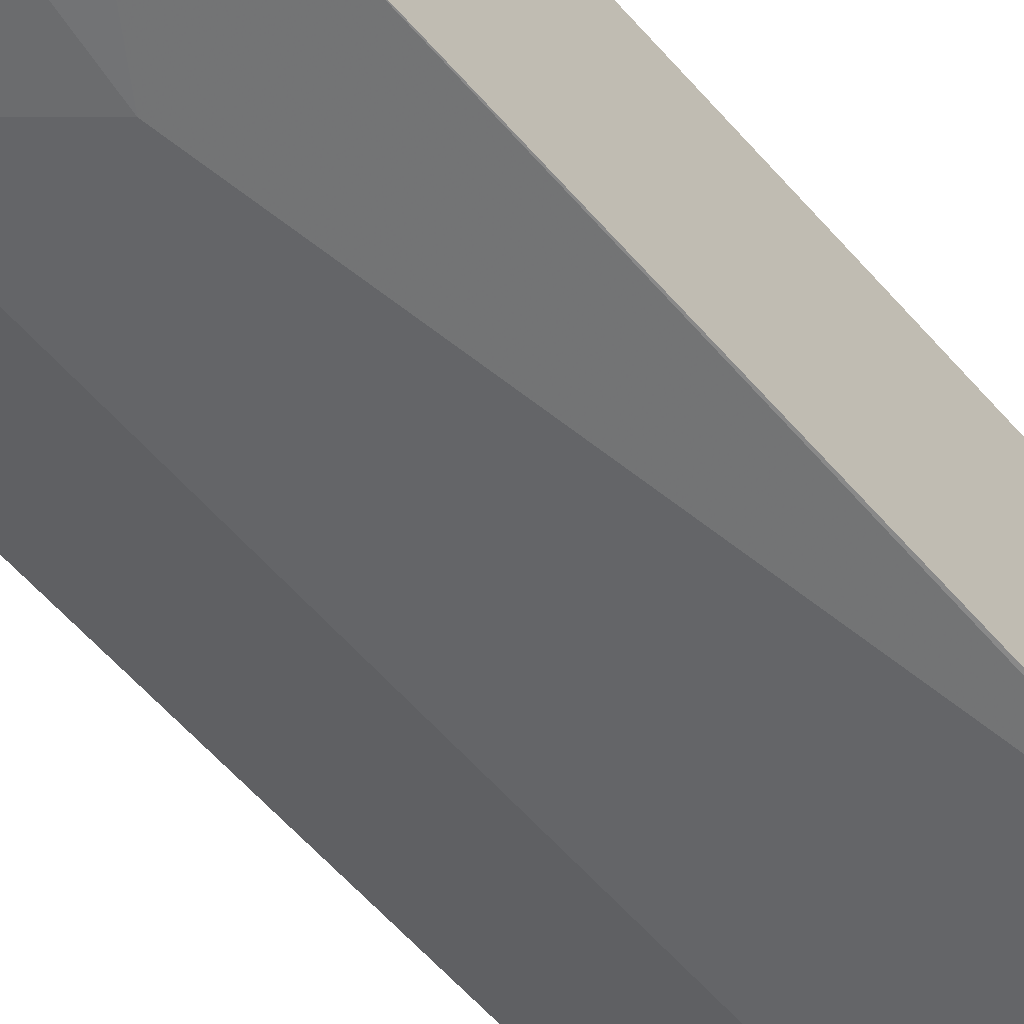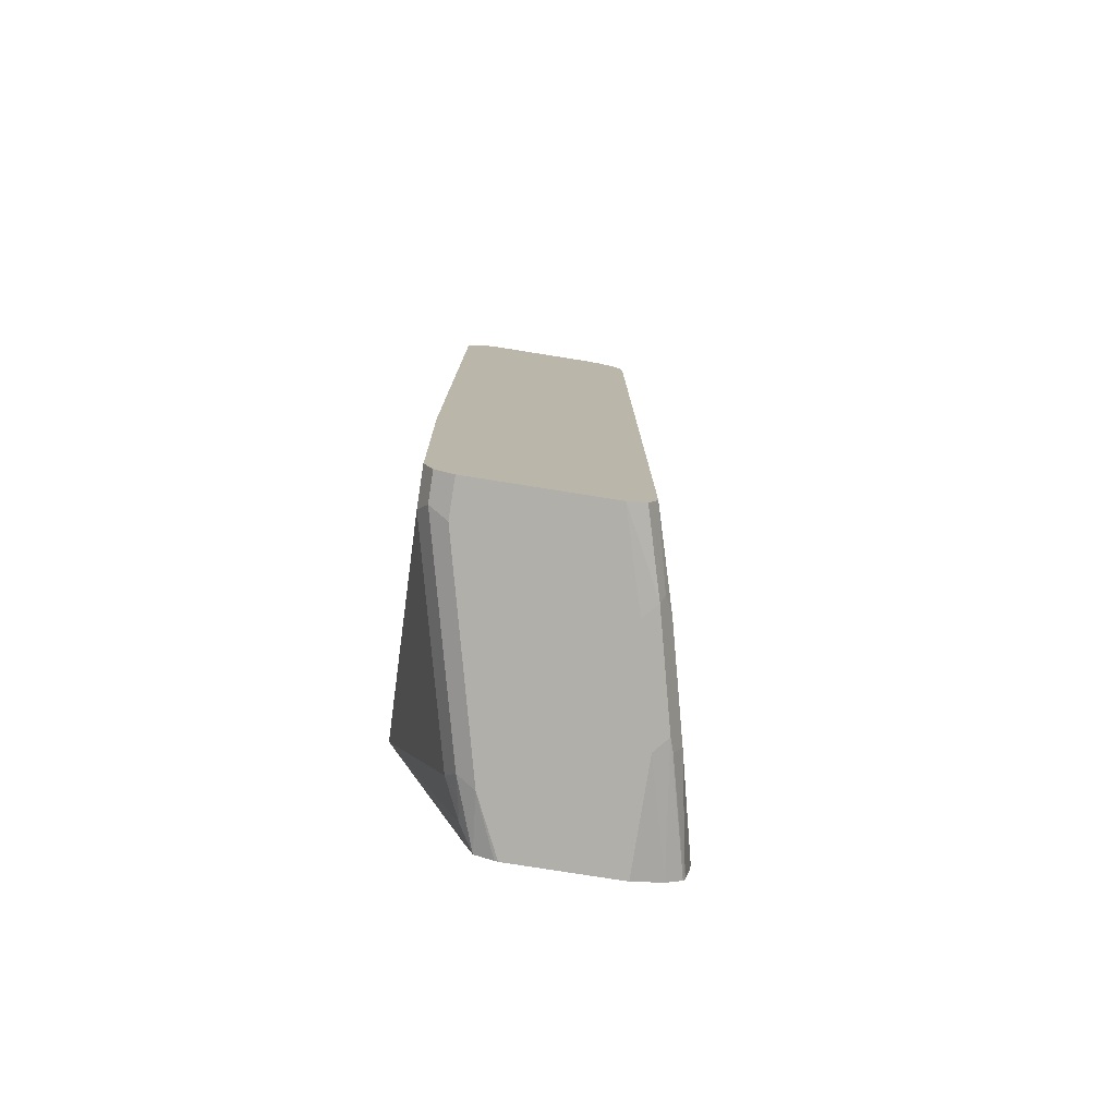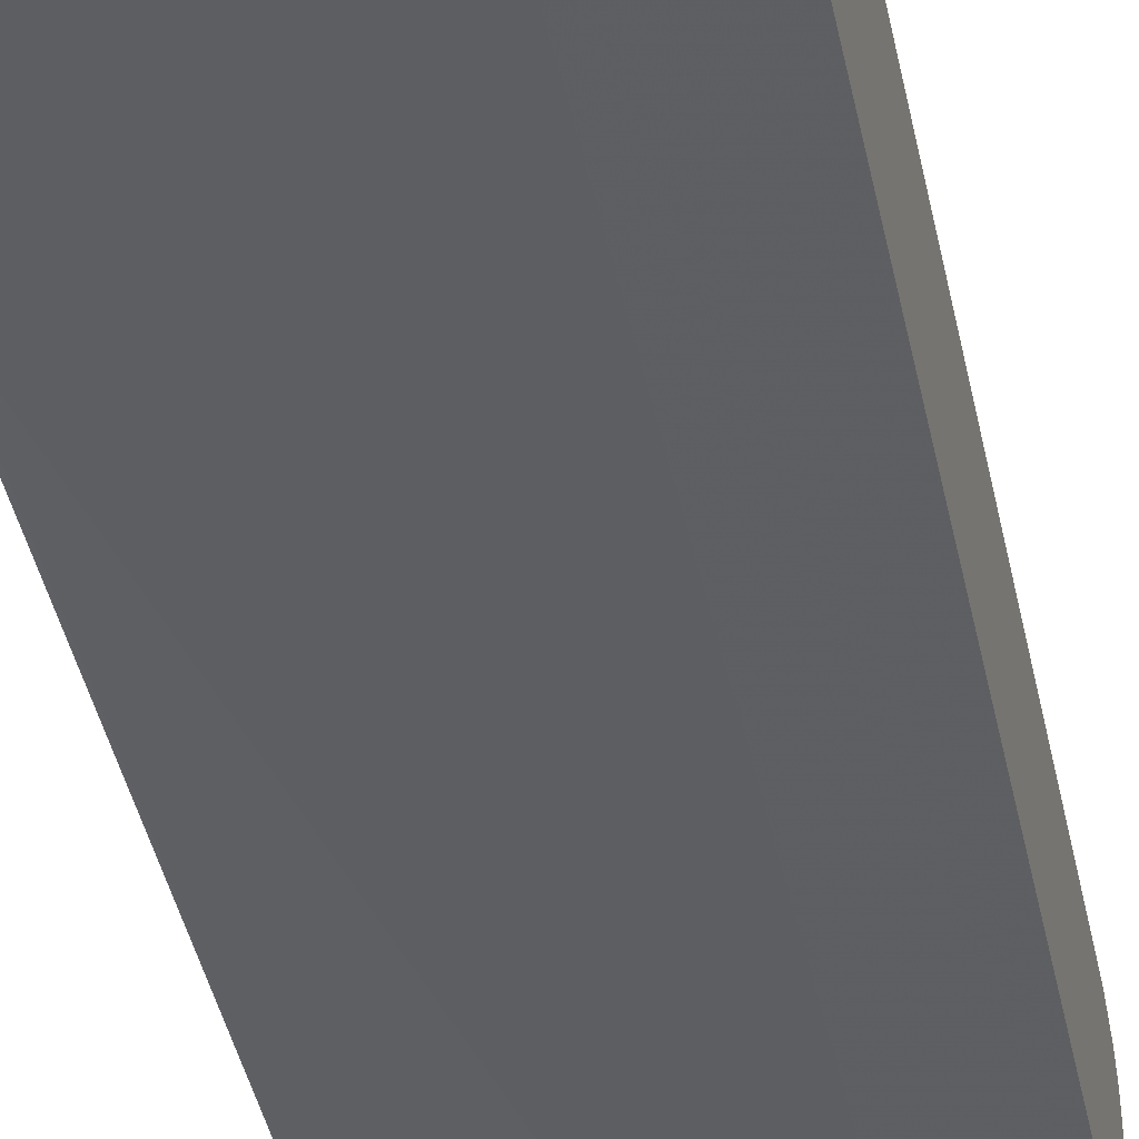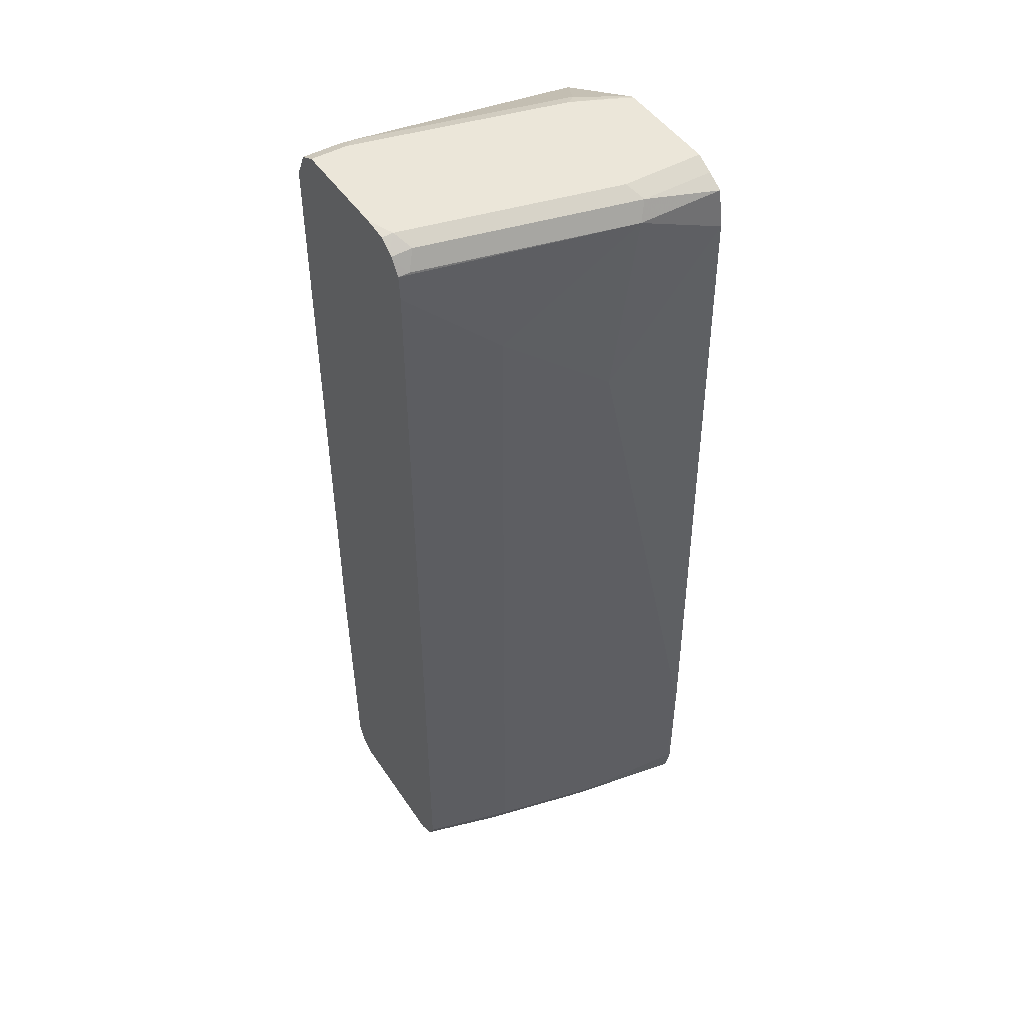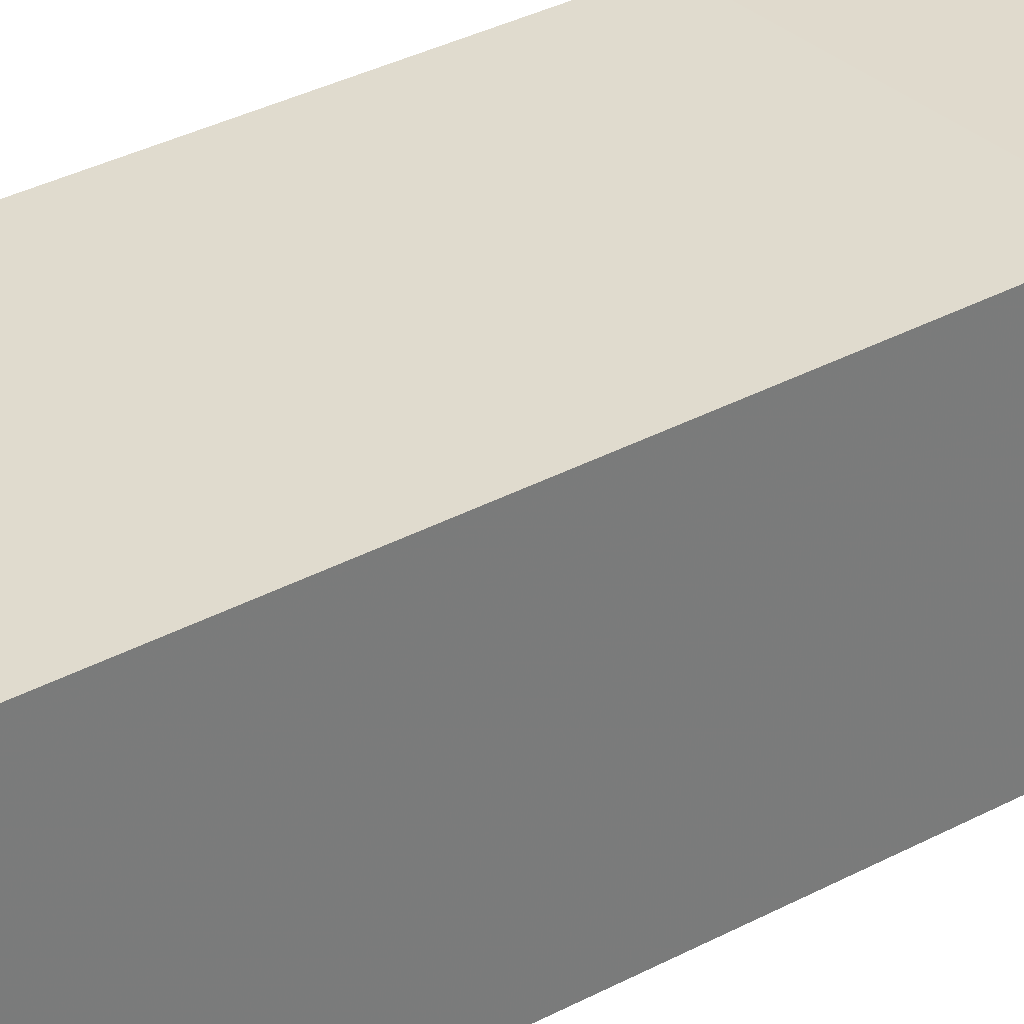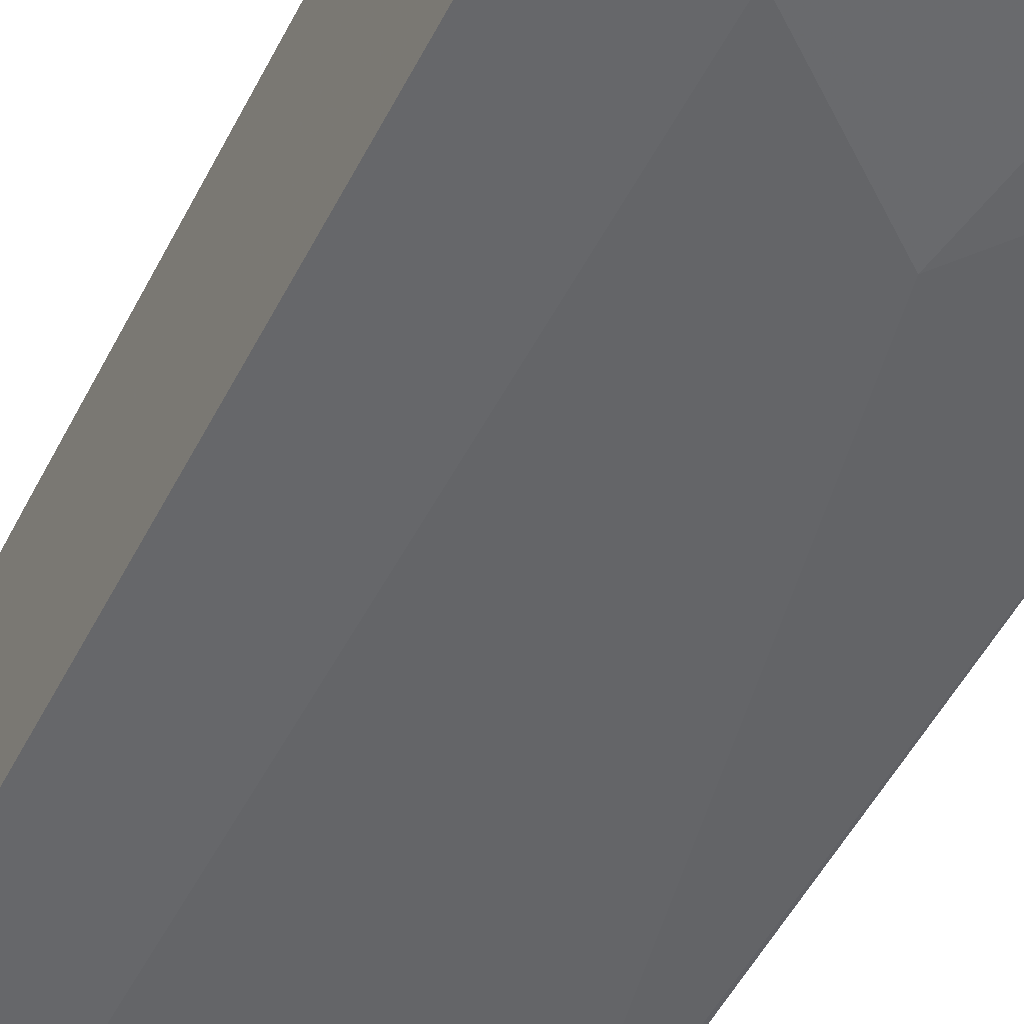
<metadata>
{"format":"obj","ext":"obj","renderer":"f3d","projection":"perspective","resolution":1024,"background":"white","views":[{"elev":-62.4,"azim":-138.4,"up":"+Z"},{"elev":-78.0,"azim":81.0,"up":"+Y"},{"elev":-45.4,"azim":12.2,"up":"+Z"},{"elev":47.9,"azim":147.6,"up":"+Y"},{"elev":33.6,"azim":-126.7,"up":"+Z"},{"elev":-47.5,"azim":154.6,"up":"+Z"}]}
</metadata>
<code>
v -0.2773 0.2672 -0.6514
v -0.2773 0.2672 -0.5846
v -0.2773 0.2659 -0.6668
v -0.2839 0.2672 -0.6681
v -0.3007 0.2672 -0.5846
v -0.309 0.2631 -0.5762
v -0.2773 0.2616 -0.5735
v -0.2773 0.2606 -0.6747
v -0.2895 0.2616 -0.6792
v -0.4231 0.2616 -0.7126
v -0.4176 0.2672 -0.7015
v -0.3675 0.2672 -0.6013
v -0.4426 0.2631 -0.6096
v -0.4695 0.2338 -0.565
v -0.3007 0.2616 -0.5735
v -0.2773 0.2549 -0.5701
v -0.2773 0.2592 -0.6768
v -0.2773 0.2571 -0.6782
v -0.2839 0.2505 -0.6848
v -0.4176 0.2505 -0.7182
v -0.4695 0.2556 -0.7233
v -0.4695 0.2616 -0.7126
v -0.4695 0.2672 -0.7015
v -0.4343 0.2672 -0.618
v -0.4695 0.2668 -0.6327
v -0.3007 0.2447 -0.565
v -0.4695 -0.167 -0.565
v -0.2773 0.2447 -0.565
v -0.2773 0.2492 -0.6835
v -0.4695 0.232 -0.7274
v -0.2773 0.2338 -0.6848
v -0.3341 0.1837 -0.7015
v -0.4009 0.1336 -0.7182
v -0.4695 0.2672 -0.6347
v -0.4695 -0.3173 -0.6171
v -0.4565 -0.3229 -0.6124
v -0.4343 -0.3173 -0.6013
v -0.3675 -0.3173 -0.5846
v -0.3007 -0.3173 -0.5679
v -0.4343 -0.167 -0.565
v -0.2773 -0.1612 -0.565
v -0.4677 -0.2171 -0.7349
v -0.4695 -0.2171 -0.7349
v -0.2773 -0.3173 -0.6848
v -0.3341 -0.3173 -0.7015
v -0.4009 -0.3173 -0.7182
v -0.4695 -0.329 -0.6215
v -0.4426 -0.3257 -0.6096
v -0.4287 -0.3285 -0.6069
v -0.2951 -0.3285 -0.5735
v -0.2773 -0.3173 -0.5679
v -0.4677 -0.3006 -0.7349
v -0.4695 -0.3024 -0.7349
v -0.2773 -0.324 -0.6814
v -0.3229 -0.3229 -0.6959
v -0.3257 -0.3299 -0.6931
v -0.4009 -0.3285 -0.7126
v -0.4677 -0.3194 -0.7307
v -0.4695 -0.3192 -0.7312
v -0.4695 -0.3335 -0.6326
v -0.4343 -0.334 -0.618
v -0.2773 -0.3285 -0.5735
v -0.3675 -0.334 -0.6013
v -0.3007 -0.334 -0.5846
v -0.2773 -0.3285 -0.6792
v -0.2773 -0.334 -0.6681
v -0.3341 -0.334 -0.6848
v -0.3925 -0.3299 -0.7098
v -0.4695 -0.3216 -0.7298
v -0.4695 -0.3204 -0.7306
v -0.4695 -0.334 -0.6347
v -0.2773 -0.334 -0.5846
v -0.4009 -0.334 -0.7015
v -0.4695 -0.3282 -0.72
v -0.4695 -0.334 -0.7015
f 36 48 37
f 36 47 48
f 35 47 36
f 33 52 42
f 37 48 49
f 37 49 50
f 39 62 51
f 38 50 39
f 39 50 62
f 40 51 41
f 42 52 53
f 44 54 55
f 33 46 52
f 42 53 43
f 37 50 38
f 32 46 33
f 24 34 25
f 31 45 32
f 20 30 21
f 44 55 45
f 20 29 31
f 20 31 32
f 20 32 33
f 20 33 30
f 27 35 36
f 27 36 37
f 27 37 38
f 27 38 39
f 27 39 51
f 27 51 40
f 30 33 42
f 30 42 43
f 31 44 45
f 32 45 46
f 45 55 56
f 61 71 75
f 45 57 46
f 57 68 69
f 57 69 70
f 57 70 58
f 58 70 59
f 60 71 61
f 61 75 73
f 61 73 67
f 61 67 66
f 61 66 72
f 61 72 64
f 61 64 63
f 68 74 69
f 68 73 74
f 73 75 74
f 19 29 20
f 56 68 57
f 45 56 57
f 56 73 68
f 56 66 67
f 46 57 58
f 46 58 59
f 46 59 53
f 46 53 52
f 47 60 61
f 47 61 49
f 47 49 48
f 49 61 50
f 50 61 63
f 50 63 64
f 50 64 72
f 50 72 62
f 54 65 55
f 55 65 56
f 56 65 66
f 56 67 73
f 18 29 19
f 10 20 21
f 15 26 16
f 1 11 23
f 1 23 34
f 1 34 24
f 1 24 12
f 1 12 5
f 1 5 2
f 1 4 11
f 2 5 6
f 3 8 4
f 4 8 9
f 4 9 10
f 4 10 11
f 5 12 6
f 6 13 14
f 2 6 7
f 1 3 4
f 1 8 3
f 1 17 8
f 1 2 7
f 1 7 16
f 1 16 28
f 1 28 41
f 1 41 51
f 1 51 62
f 1 62 72
f 1 72 66
f 16 26 28
f 1 65 54
f 1 54 44
f 1 44 31
f 1 31 29
f 1 29 18
f 1 18 17
f 6 14 15
f 6 15 7
f 1 66 65
f 7 15 16
f 14 53 59
f 14 59 70
f 14 70 69
f 14 69 74
f 14 74 75
f 14 75 71
f 14 43 53
f 14 71 60
f 14 47 35
f 14 35 27
f 14 40 41
f 14 41 28
f 14 28 26
f 6 12 13
f 14 60 47
f 14 30 43
f 14 27 40
f 14 22 21
f 8 17 9
f 14 21 30
f 9 17 18
f 9 19 10
f 10 19 20
f 10 21 22
f 10 22 23
f 9 18 19
f 12 24 13
f 13 24 25
f 13 25 14
f 14 23 22
f 14 26 15
f 14 25 34
f 10 23 11
f 14 34 23

</code>
